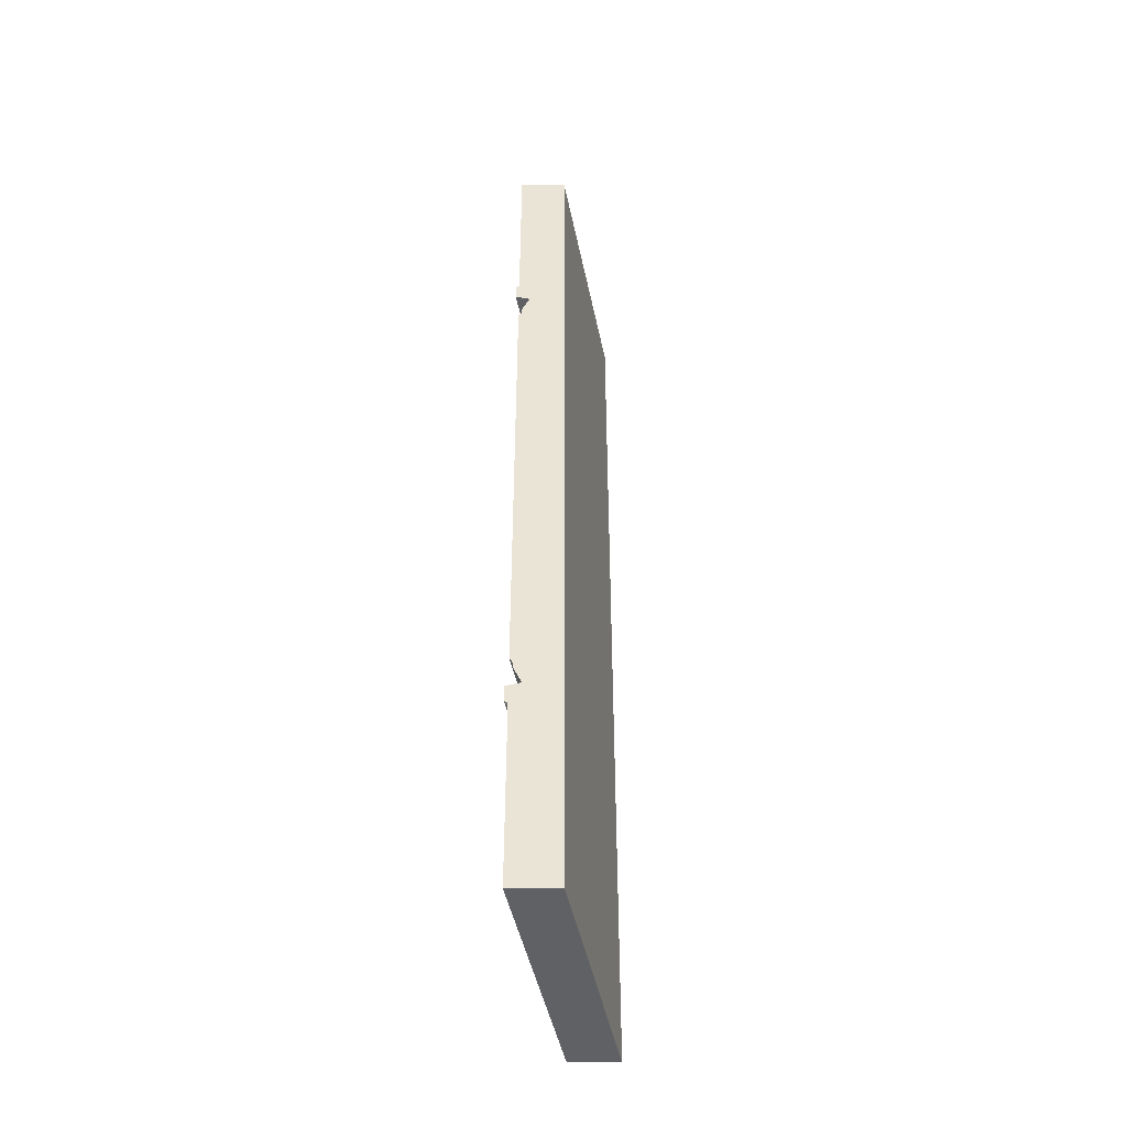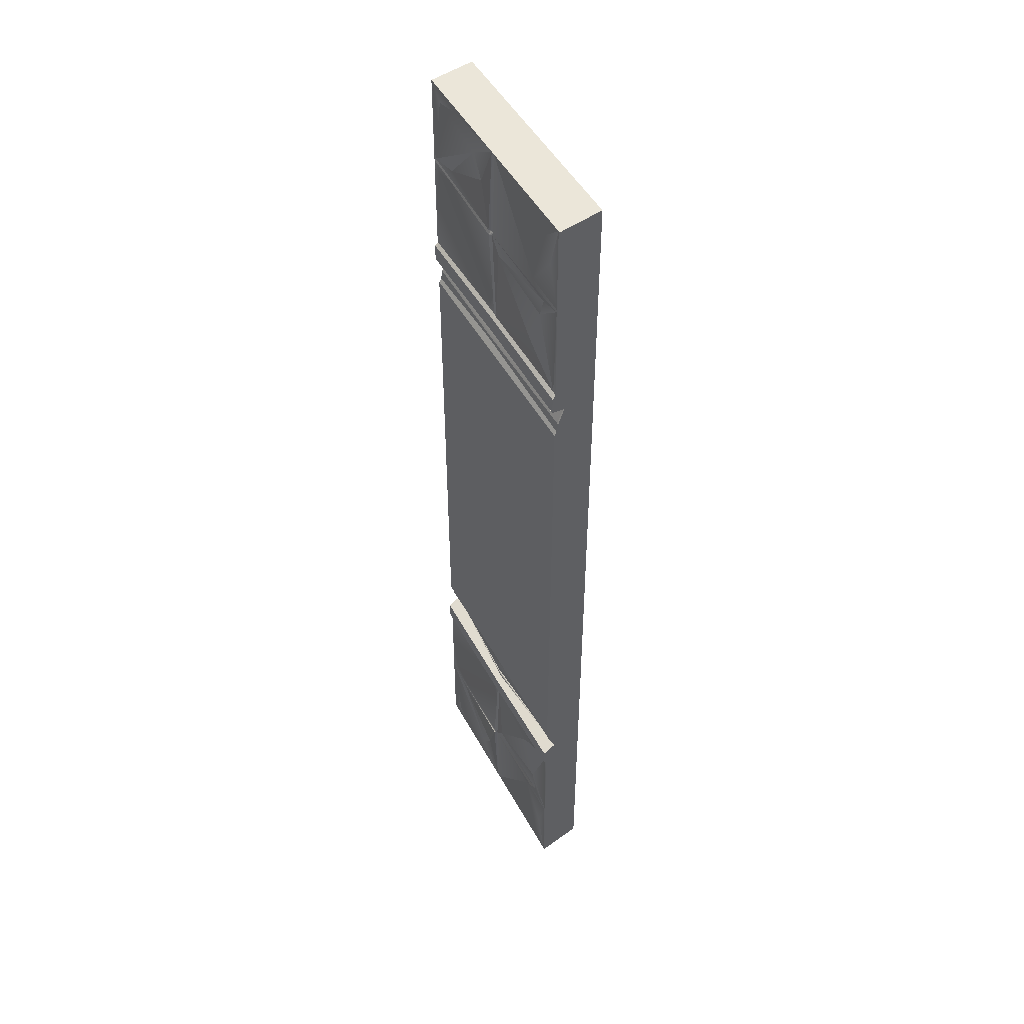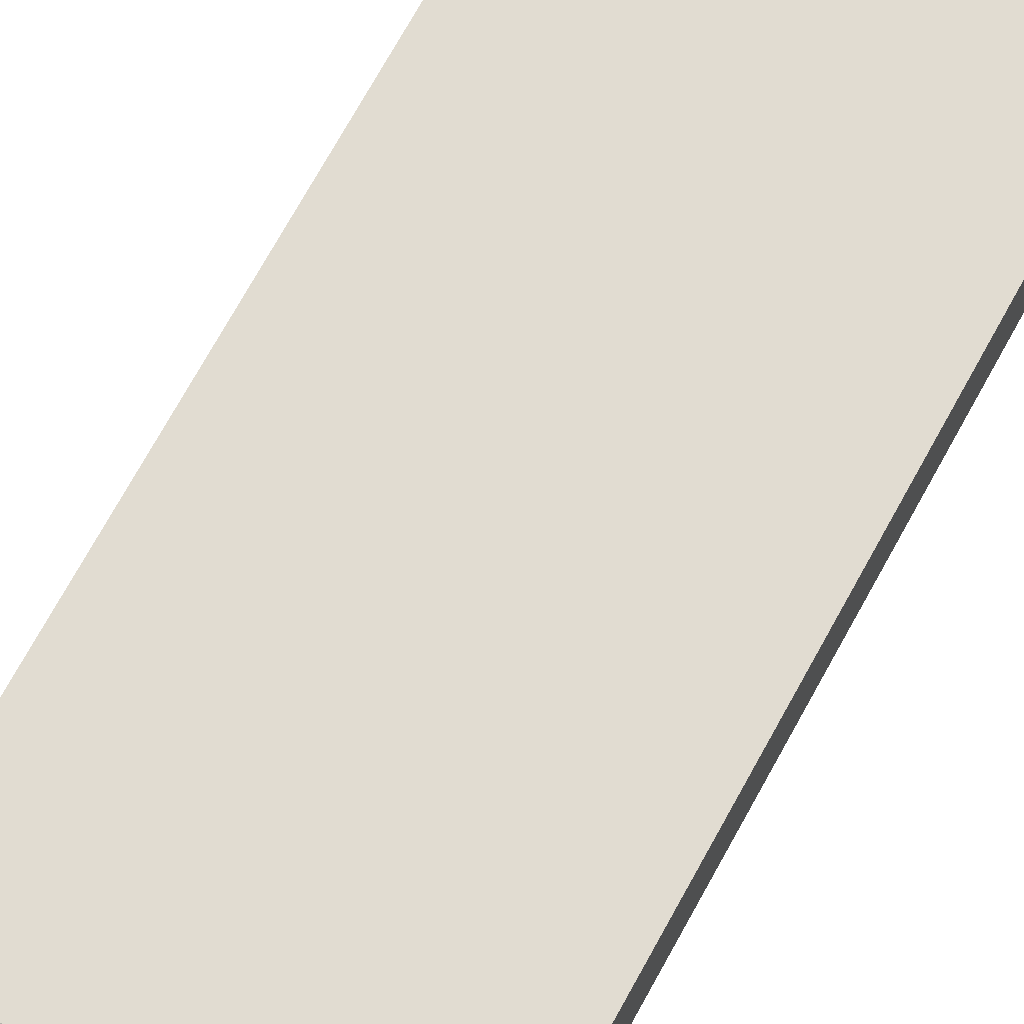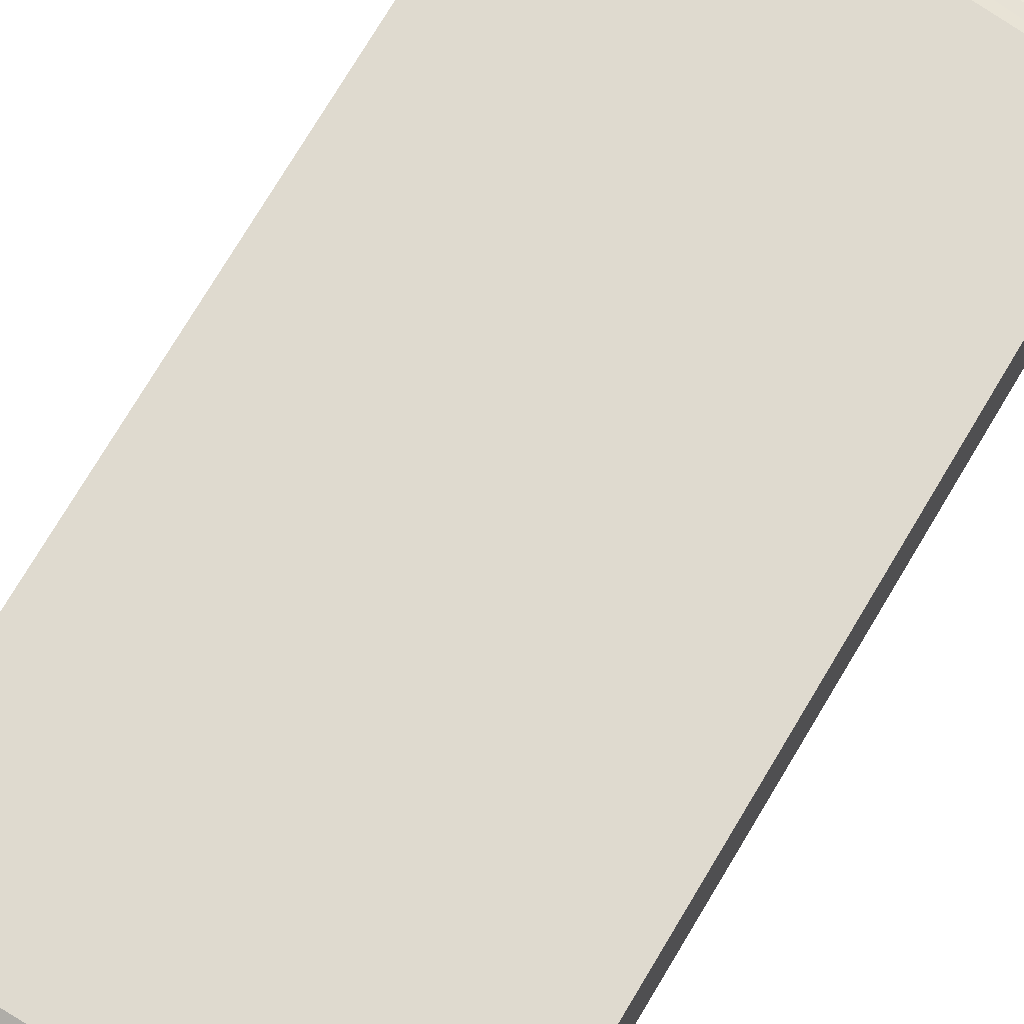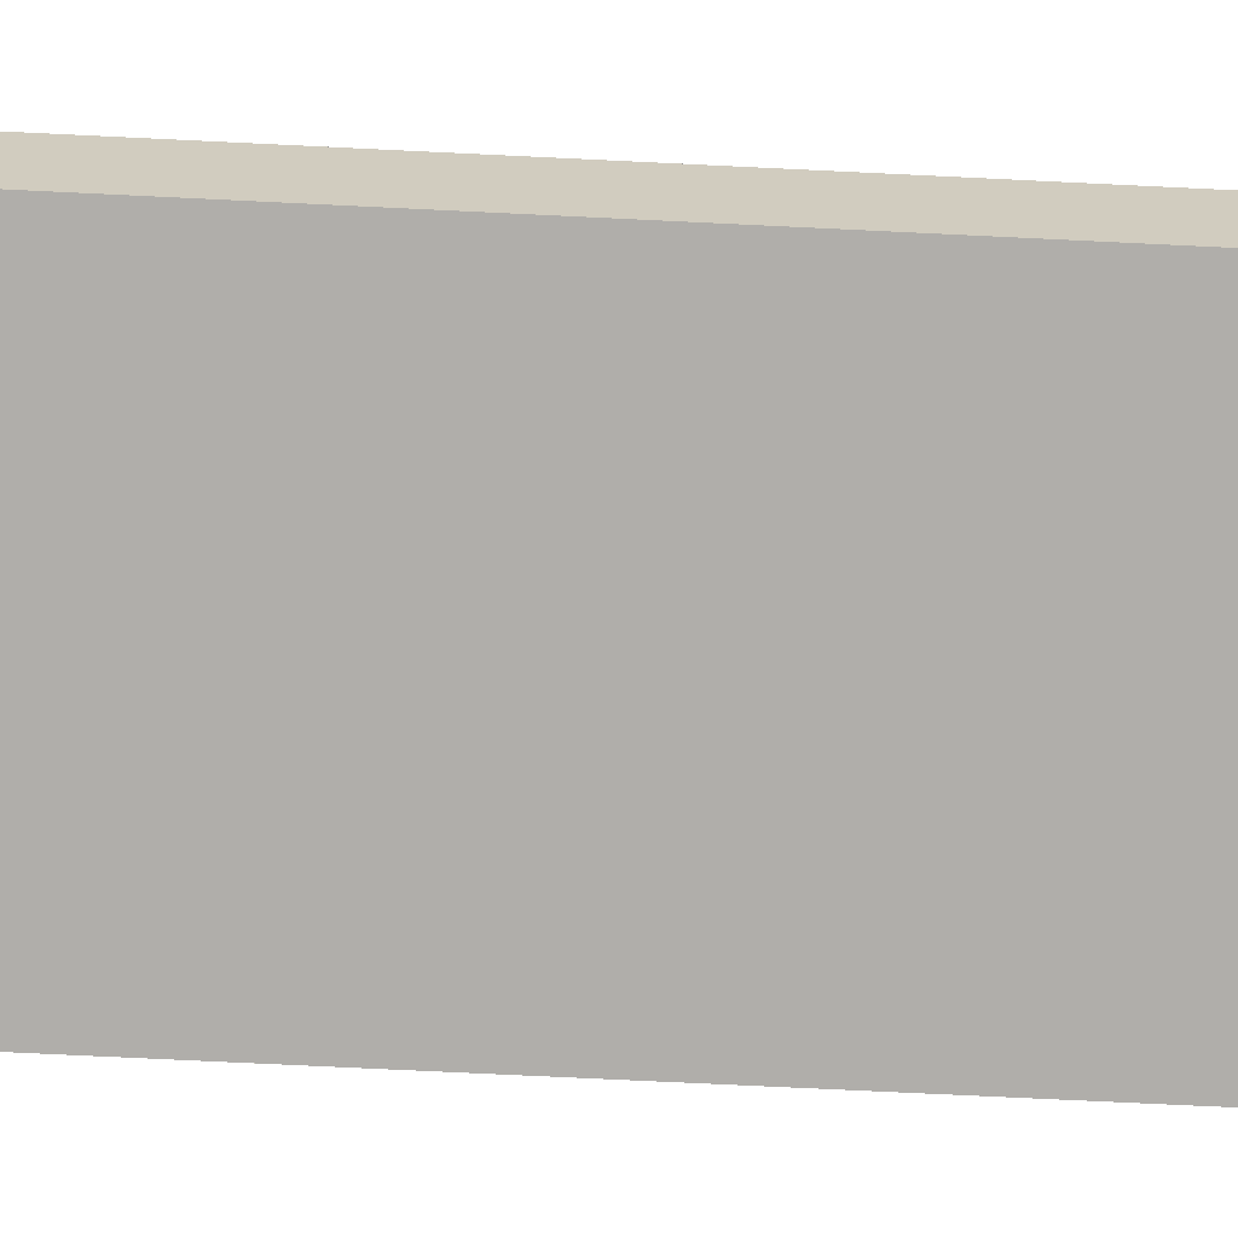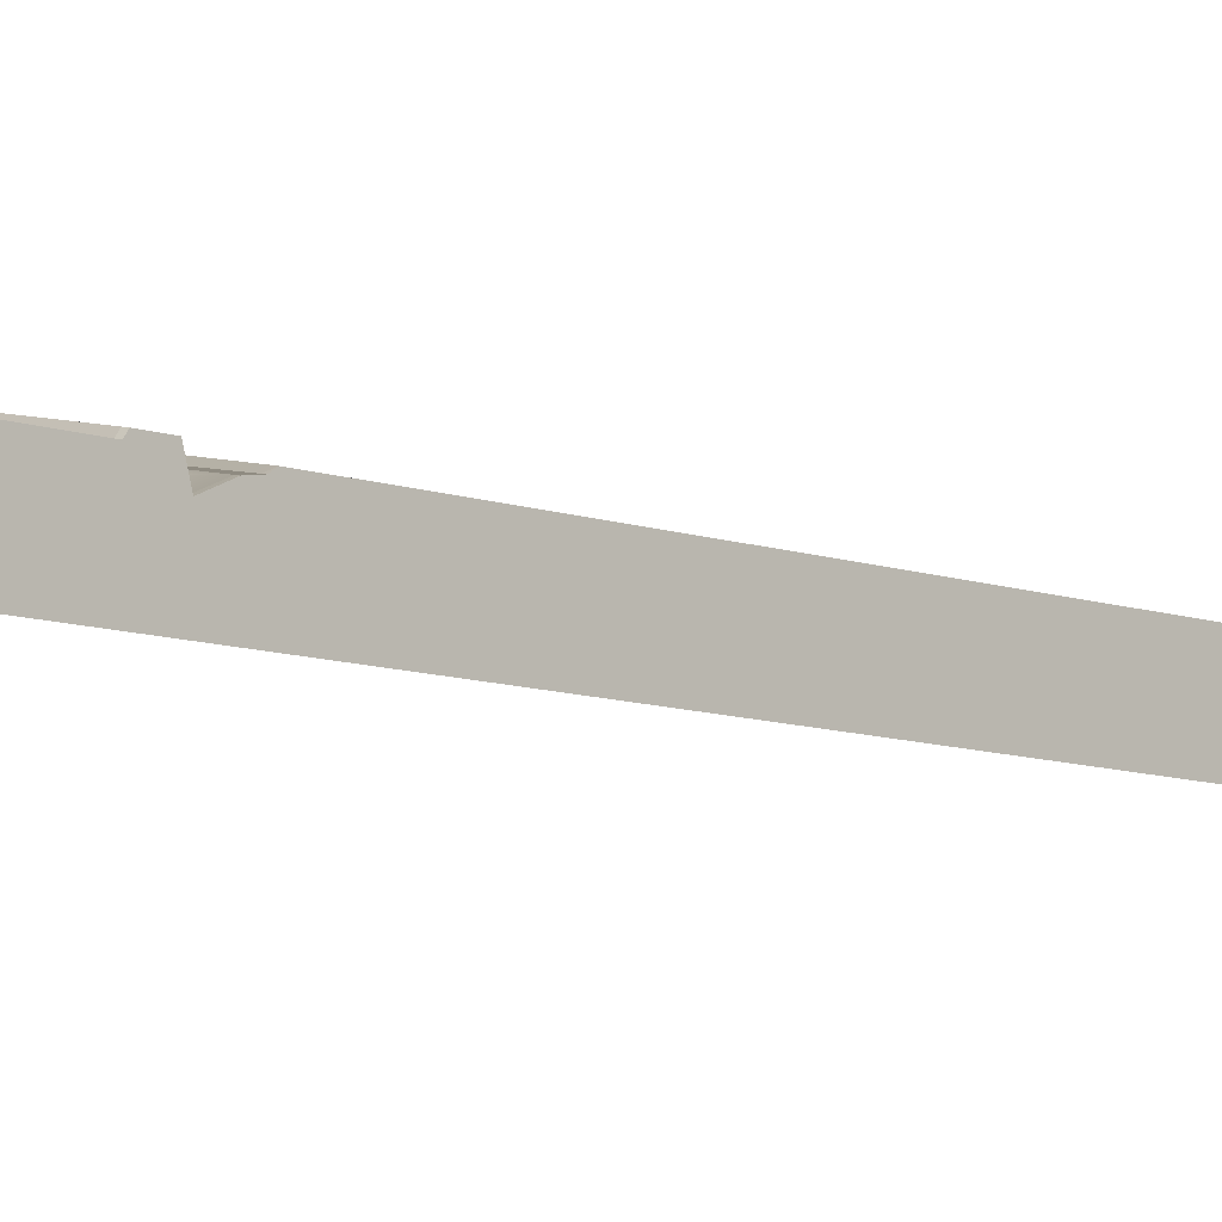
<metadata>
{"format":"obj","ext":"obj","renderer":"f3d","projection":"perspective","resolution":1024,"background":"white","views":[{"elev":-46.2,"azim":-89.9,"up":"+Z"},{"elev":47.9,"azim":-128.7,"up":"+Z"},{"elev":69.0,"azim":-151.6,"up":"+Y"},{"elev":70.9,"azim":30.3,"up":"+Y"},{"elev":-66.4,"azim":-92.9,"up":"+Y"},{"elev":-8.6,"azim":44.4,"up":"+Y"}]}
</metadata>
<code>
v -500 100 500
v 0.000366 -7.5e-05 500
v 0.00061 -0.000124 1000
v -500 100 1000
v 0.00061 6.97 567.4
v -500 107 567.4
v 0.00061 6.97 602.3
v -500 107 602.3
v 0.00061 -23.03 558.7
v -500 76.97 558.7
v 0.00061 -0.000124 607.4
v -500 100 607.4
v 0.00061 -5.417 508
v -500 94.58 508
v -500 91.65 526.5
v 0.00061 -8.354 526.5
v 0.00061 -0.000124 817.3
v -500 100 817.3
v -500 2.727 1000
v 0.00061 -97.27 1000
v -500 2.727 500
v 0.000366 -97.27 500
v 0.000519 -97.27 607.4
v -500 100 0
v 0 0 0
v -312.5 62.5 15.74
v -187.5 37.5 15.74
v -437.5 87.5 15.74
v -62.5 12.5 15.74
v -208.8 34.03 514.6
v -212.1 34.07 521.9
v -246.4 42.83 550.3
v -256.2 58.2 571.4
v -256.2 58.2 606.4
v -250.5 50.1 613.7
v -239.7 53.07 806.2
v -241.3 48.84 815.2
v -246.7 49.33 1000
v -259.2 51.84 611.4
v -248.4 51.47 809.2
v -248.4 49.68 814.5
v -256 51.2 1000
v -2.64 0.528 1000
v -5.613 1.123 821.8
v -2.64 0.528 814.7
v -5.106 1.021 608.4
v -6.686 8.307 602.3
v -6.846 8.339 567.4
v -5.198 -21.99 558.7
v -4.471 -7.46 526.5
v -4.471 -4.523 508
v -496.6 99.33 1000
v -496.6 99.33 820
v -496.6 99.33 814.7
v -490.9 98.18 610.9
v -496.6 106.3 602.3
v -496.6 106.3 567.4
v -496.6 76.3 558.7
v -496.6 90.97 526.5
v -496.6 93.91 508
v -248.2 50.74 655.1
v -183.1 36.62 613
v -235.4 47.57 628.6
v -72.56 15.8 812.5
v -23.22 4.688 798.1
v -3.252 0.6503 710.6
v -34.19 6.985 970.5
v -203 40.79 905.7
v -173.9 34.86 949.7
v -78.41 15.89 841.3
v -239.2 53.18 817.7
v -22.93 4.674 911.9
v -68.48 13.82 962.4
v -95.88 19.27 987.9
v -124.6 24.93 1000
v -4.277 0.8554 901.9
v -430.9 84.12 756.1
v -423.4 81.44 641.9
v -387.1 74.29 665.9
v -273.8 56.68 779.6
v -445.8 87.62 799.2
v -421.9 85.28 810.2
v -494.2 98.84 727.6
v -406.6 81.33 824
v -470.3 94.05 907.7
v -452.2 90.45 959.9
v -237.2 33.92 534.2
v -256.2 44.18 567.4
v -93.1 0.9255 539.5
v -393.6 61.7 539.7
v -500 100 -500
v 0.000366 -7.5e-05 -500
v -312.5 62.5 -15.74
v -187.5 37.5 -15.74
v -437.5 87.5 -15.74
v -62.5 12.5 -15.74
v 0.00061 -0.000121 -1000
v -500 100 -1000
v 0.00061 6.97 -567.4
v -500 107 -567.4
v 0.00061 6.97 -602.3
v -500 107 -602.3
v 0.00061 -23.03 -558.7
v -500 76.97 -558.7
v 0.00061 -0.000121 -607.4
v -500 100 -607.4
v 0.00061 -5.417 -508
v -500 94.58 -508
v -500 91.65 -526.5
v 0.00061 -8.354 -526.5
v 0.00061 -0.000124 -817.3
v -500 100 -817.3
v -208.8 34.03 -514.6
v -212.1 34.07 -521.9
v -246.4 42.83 -550.3
v -256.2 58.2 -571.4
v -256.2 58.2 -606.4
v -250.5 50.1 -613.7
v -239.7 53.07 -806.2
v -241.3 48.84 -815.2
v -246.7 49.33 -1000
v -259.2 51.84 -611.4
v -248.4 51.47 -809.2
v -248.4 49.68 -814.5
v -256 51.2 -1000
v -2.64 0.528 -1000
v -5.613 1.123 -821.8
v -2.64 0.528 -814.7
v -5.106 1.021 -608.4
v -6.686 8.307 -602.3
v -6.846 8.339 -567.4
v -5.198 -21.99 -558.7
v -4.471 -7.46 -526.5
v -4.471 -4.523 -508
v -496.6 99.33 -1000
v -496.6 99.33 -820
v -496.6 99.33 -814.7
v -490.9 98.18 -610.9
v -496.6 106.3 -602.3
v -496.6 106.3 -567.4
v -496.6 76.3 -558.7
v -496.6 90.97 -526.5
v -496.6 93.91 -508
v -248.2 50.74 -655.1
v -183.1 36.62 -613
v -235.4 47.57 -628.6
v -72.56 15.8 -812.5
v -23.22 4.688 -798.1
v -3.252 0.6503 -710.6
v -34.19 6.985 -970.5
v -203 40.79 -905.7
v -173.9 34.86 -949.7
v -78.41 15.89 -841.3
v -239.2 53.18 -817.7
v -22.93 4.674 -911.9
v -68.48 13.82 -962.4
v -95.88 19.27 -987.9
v -124.6 24.93 -1000
v -4.277 0.8554 -901.9
v -430.9 84.12 -756.1
v -423.4 81.44 -641.9
v -387.1 74.29 -665.9
v -273.8 56.68 -779.6
v -445.8 87.62 -799.2
v -421.9 85.28 -810.2
v -494.2 98.84 -727.6
v -406.6 81.33 -824
v -470.3 94.05 -907.7
v -452.2 90.45 -959.9
v -237.2 33.92 -534.2
v -256.2 44.18 -567.4
v -93.1 0.9255 -539.5
v -393.6 61.7 -539.7
v -251.3 -47.01 1000
v -251.3 -47.01 -1000
v -500 2.727 -1000
v 0.00061 -97.27 -1000
v -500 100 0
v 0 0 0
v -500 2.727 0
v 0 -97.27 0
v -500 2.727 -500
v 0.000366 -97.27 -500
v 0.000519 -97.27 -607.4
v -500 2.727 -607.4
v -500 2.727 607.4
f 18 19 4
f 14 1 21
f 12 8 6 10
f 10 15 21
f 15 14 21
f 7 11 9 5
f 22 2 13
f 22 13 16
f 23 22 9
f 17 3 20
f 11 17 23
f 11 23 9
f 17 20 23
f 2 25 29
f 2 29 1
f 29 27 1
f 27 26 1
f 1 26 28
f 30 2 1
f 56 34 33 57
f 55 39 34 56
f 57 33 88 58
f 53 84 82 54
f 58 32 87 90
f 59 31 30 60
f 2 51 13
f 50 16 13 51
f 49 9 16 50
f 48 5 9 49
f 47 7 5 48
f 46 11 7 47
f 45 17 11 46 66
f 44 17 45
f 43 3 76
f 39 35 34
f 40 36 61 35 39
f 41 37 36
f 42 38 37 41
f 37 44 45 64 36
f 64 45 65
f 35 62 46 47 34
f 34 47 48 33
f 33 48 49 88
f 32 49 89 87
f 31 50 51 30
f 18 4 52 53
f 18 53 54
f 12 83 55
f 8 12 55 56
f 6 8 56 57
f 10 6 57 58
f 15 10 58 59
f 14 15 59 60
f 1 14 60
f 41 36 40
f 35 61 63
f 62 35 63
f 45 66 65
f 36 64 61
f 66 62 63 65
f 66 46 62
f 64 65 63 61
f 72 67 43
f 74 38 75
f 38 68 71
f 73 69 38 74
f 38 69 68
f 44 69 73 72
f 70 71 68
f 44 70 69
f 69 70 68
f 38 71 37
f 44 37 71
f 70 44 71
f 73 67 72
f 67 73 74
f 43 74 75
f 44 72 76
f 17 44 76
f 3 17 76
f 43 67 74
f 72 43 76
f 77 55 83
f 55 78 39
f 77 78 55
f 78 79 39
f 77 79 78
f 39 80 40
f 79 80 39
f 77 80 79
f 40 81 82
f 54 81 77
f 77 81 80
f 80 81 40
f 81 54 82
f 54 77 83
f 12 18 83
f 18 54 83
f 84 41 40 82
f 42 41 84
f 52 85 53
f 53 85 84
f 84 86 42
f 85 86 84
f 42 86 52
f 52 86 85
f 58 90 59
f 49 50 89
f 88 32 58
f 49 32 88
f 50 31 87 89
f 90 87 31 59
f 30 51 2
f 30 1 60
f 24 1 28
f 27 94 93 26
f 28 95 24
f 92 96 25
f 92 91 96
f 96 91 94
f 94 91 93
f 91 95 93
f 26 93 95 28
f 29 96 94 27
f 113 91 92
f 139 140 116 117
f 138 139 117 122
f 140 141 171 116
f 136 137 165 167
f 141 173 170 115
f 142 143 113 114
f 92 107 134
f 133 134 107 110
f 132 133 110 103
f 131 132 103 99
f 130 131 99 101
f 129 130 101 105
f 128 149 129 105 111
f 127 128 111
f 126 159 97
f 122 117 118
f 123 122 118 144 119
f 124 119 120
f 125 124 120 121
f 120 119 147 128 127
f 147 148 128
f 118 117 130 129 145
f 117 116 131 130
f 116 171 132 131
f 115 170 172 132
f 114 113 134 133
f 112 136 135 98
f 112 137 136
f 106 138 166
f 102 139 138 106
f 100 140 139 102
f 104 141 140 100
f 109 142 141 104
f 108 143 142 109
f 91 143 108
f 124 123 119
f 118 146 144
f 145 146 118
f 128 148 149
f 119 144 147
f 149 148 146 145
f 149 145 129
f 147 144 146 148
f 155 126 150
f 157 158 121
f 121 154 151
f 156 157 121 152
f 121 151 152
f 127 155 156 152
f 153 151 154
f 127 152 153
f 152 151 153
f 121 120 154
f 127 154 120
f 153 154 127
f 156 155 150
f 150 157 156
f 126 158 157
f 127 159 155
f 111 159 127
f 97 159 111
f 126 157 150
f 155 159 126
f 160 166 138
f 138 122 161
f 160 138 161
f 161 122 162
f 160 161 162
f 122 123 163
f 162 122 163
f 160 162 163
f 123 165 164
f 137 160 164
f 160 163 164
f 163 123 164
f 164 165 137
f 137 166 160
f 106 166 112
f 112 166 137
f 167 165 123 124
f 125 167 124
f 135 136 168
f 136 167 168
f 167 125 169
f 168 167 169
f 125 135 169
f 135 168 169
f 141 142 173
f 132 172 133
f 171 141 115
f 132 171 115
f 133 172 170 114
f 173 142 114 170
f 113 92 134
f 113 143 91
f 25 96 29
f 24 95 91
f 42 52 174
f 174 43 75
f 135 176 98
f 121 158 175
f 75 38 174
f 174 38 42
f 19 52 4
f 43 20 3
f 174 20 43
f 174 52 19
f 175 125 121
f 135 125 175
f 126 175 158
f 177 175 126
f 177 126 97
f 135 175 176
f 1 178 180 21
f 179 2 22 181
f 178 91 182 180
f 92 179 181 183
f 108 182 91
f 106 104 100 102
f 104 182 109
f 109 182 108
f 176 185 106 112 98
f 101 99 103 105
f 183 184 103
f 183 107 92
f 183 110 107
f 183 103 110
f 111 177 97
f 105 184 111
f 105 103 184
f 111 184 177
f 184 185 176 175 177
f 183 182 185 184
f 104 185 182
f 186 23 20 174 19
f 106 185 104
f 180 182 183 181
f 180 181 22 21
f 10 186 12
f 21 22 23 186
f 18 186 19
f 12 186 18
f 21 186 10
f 9 22 16

</code>
